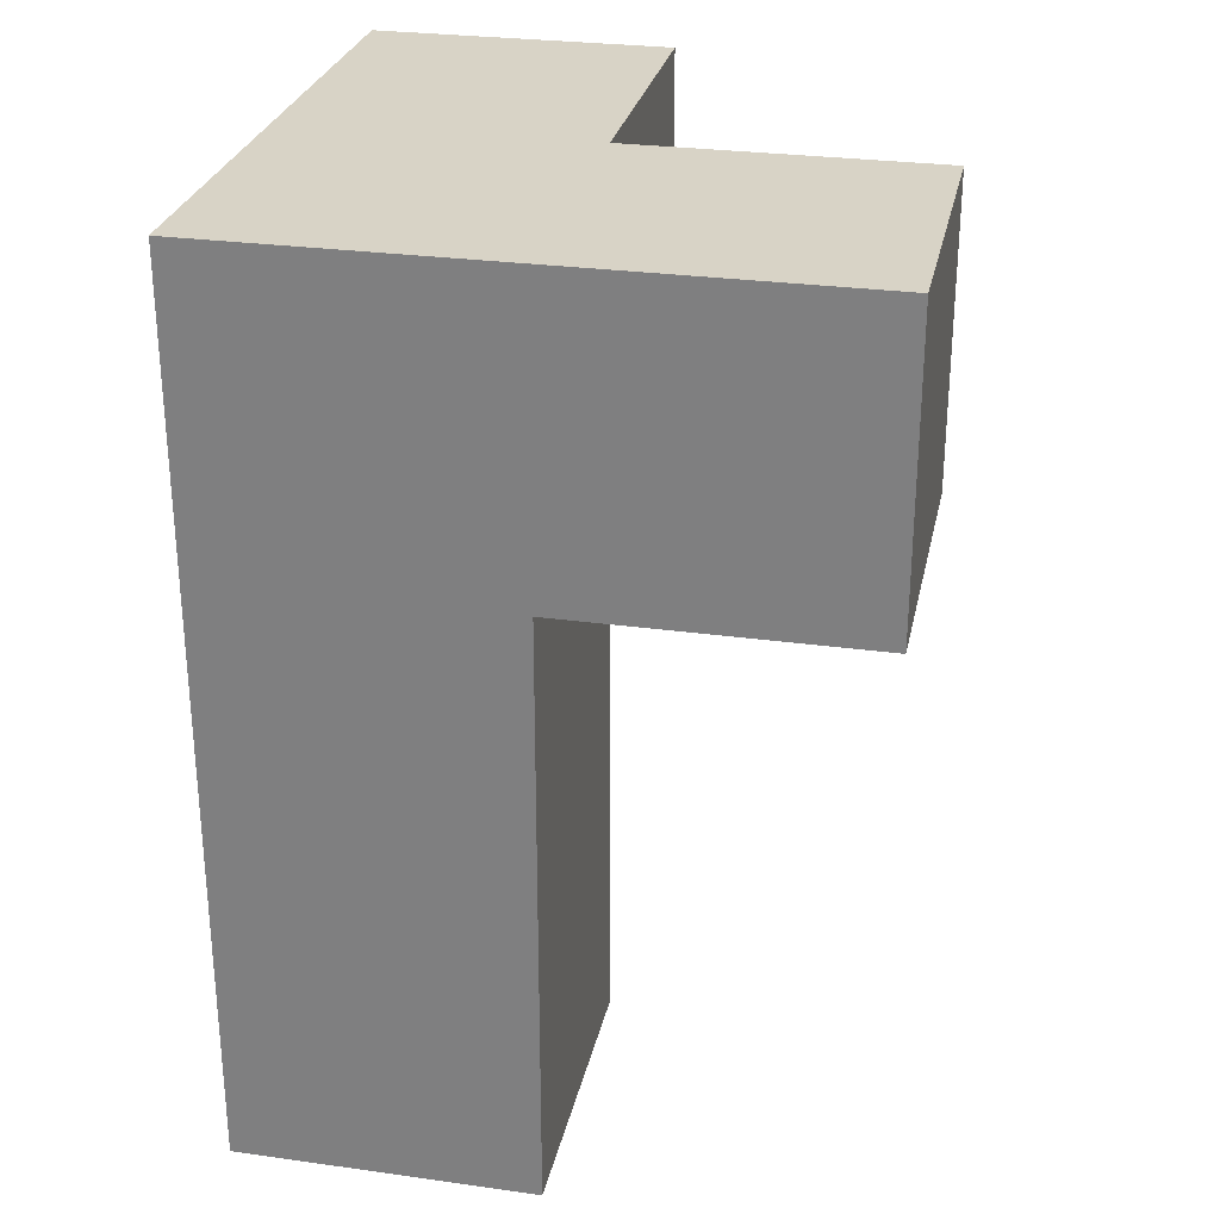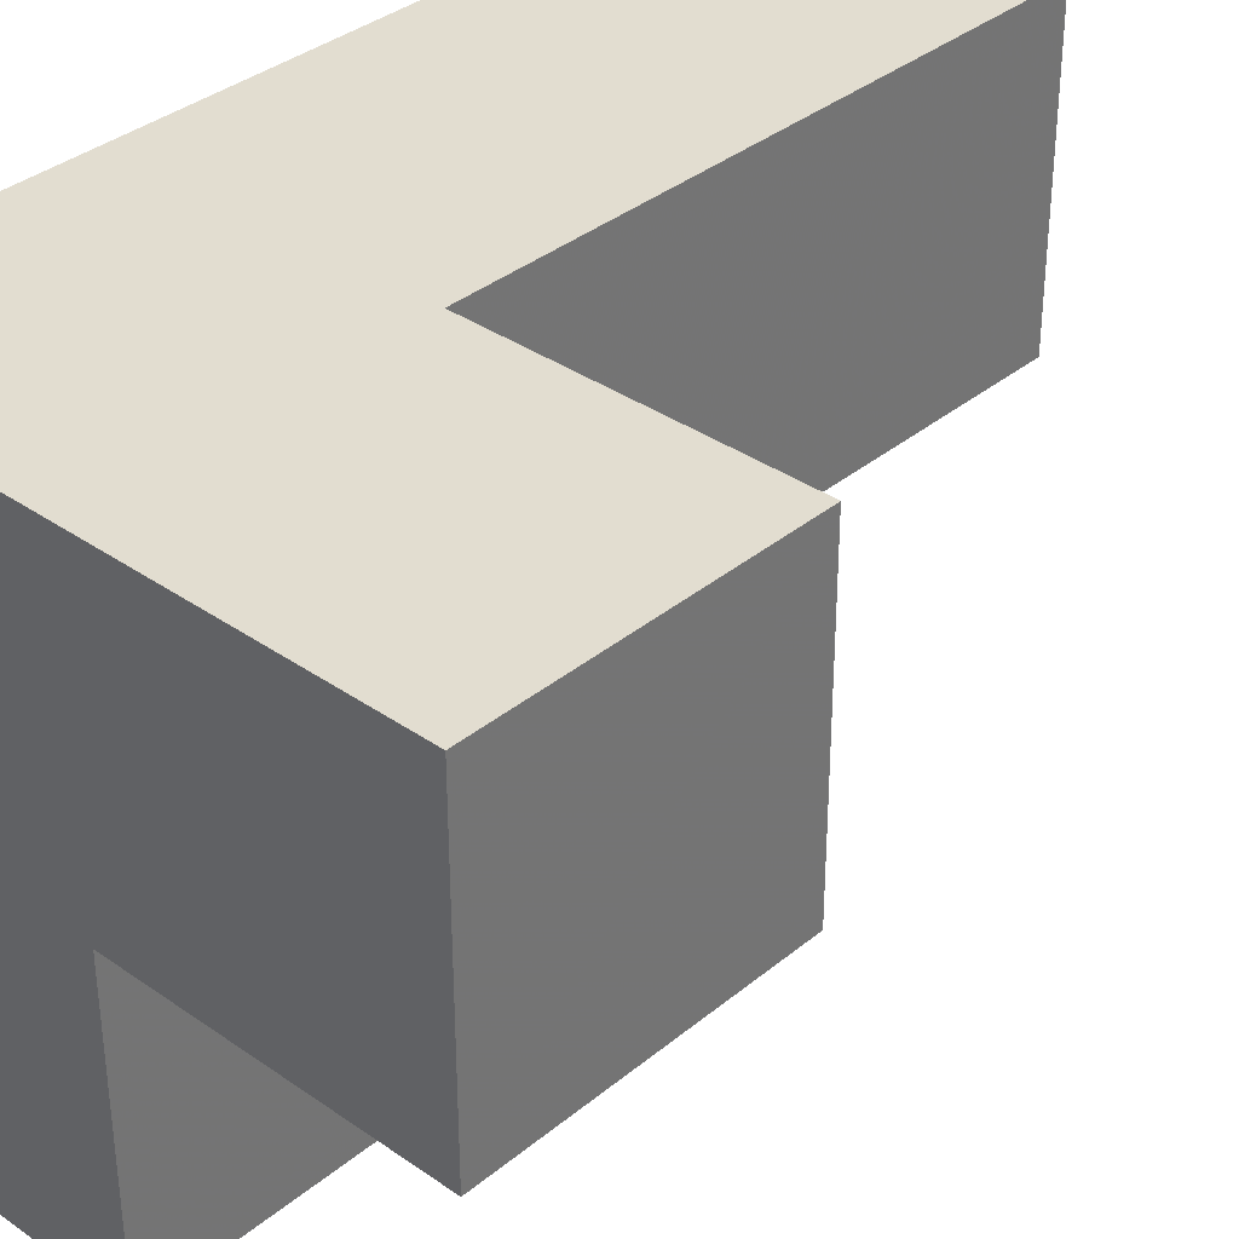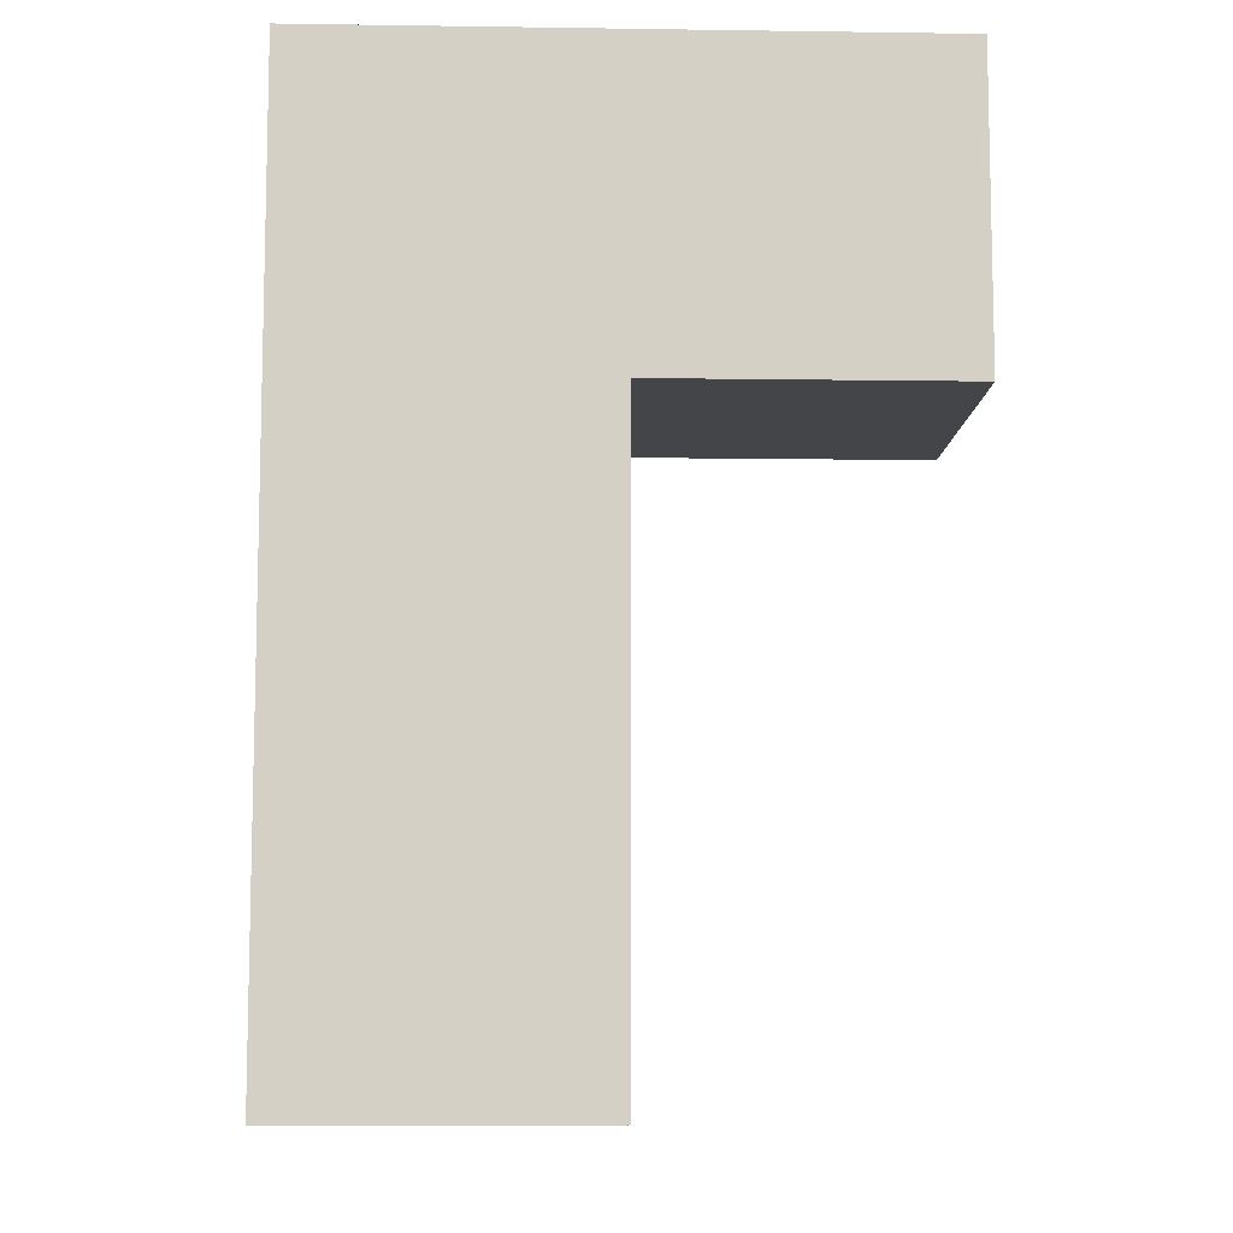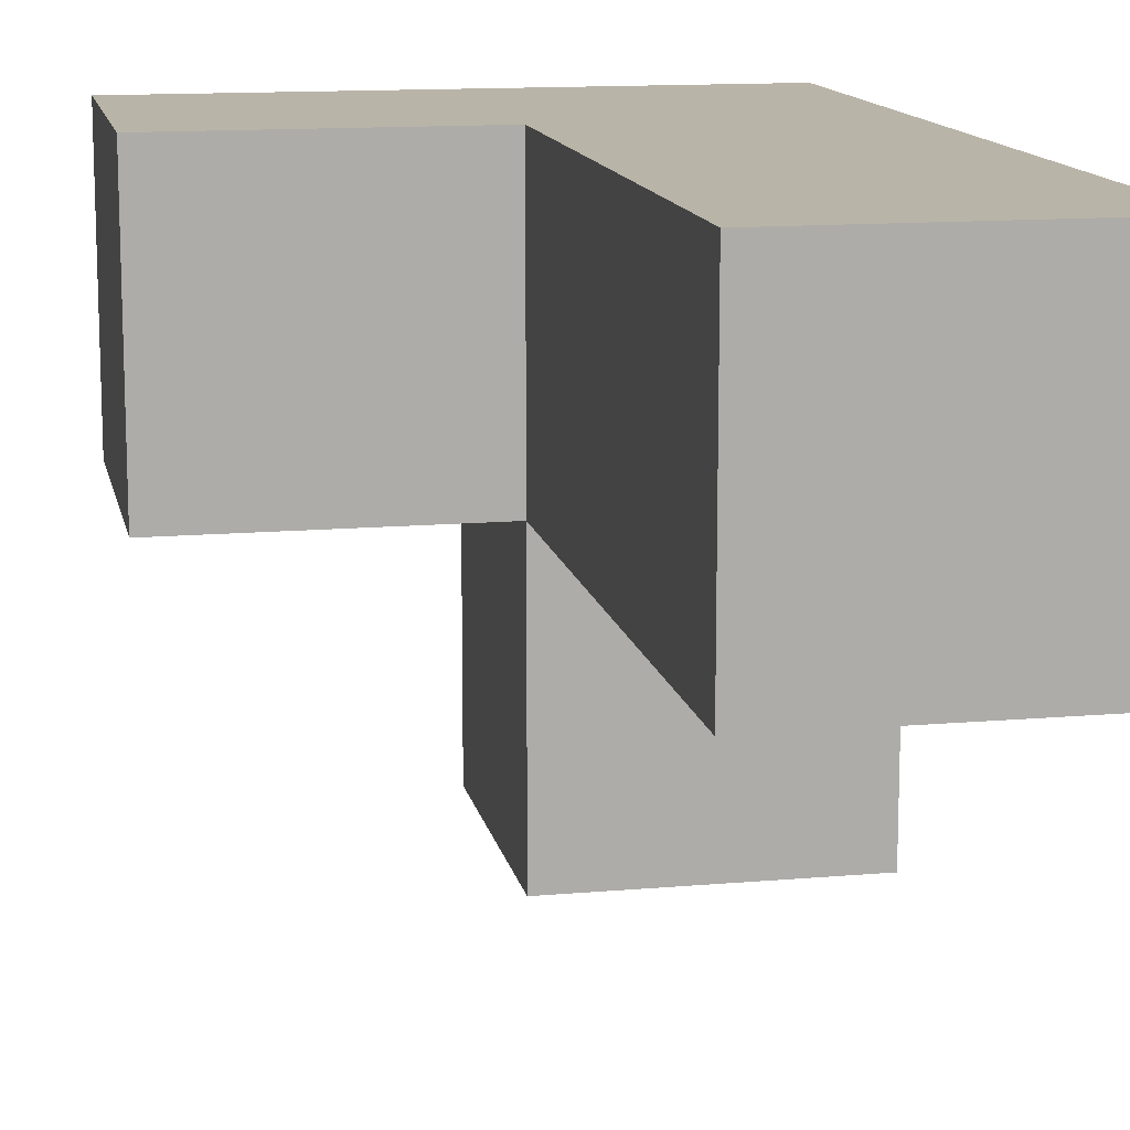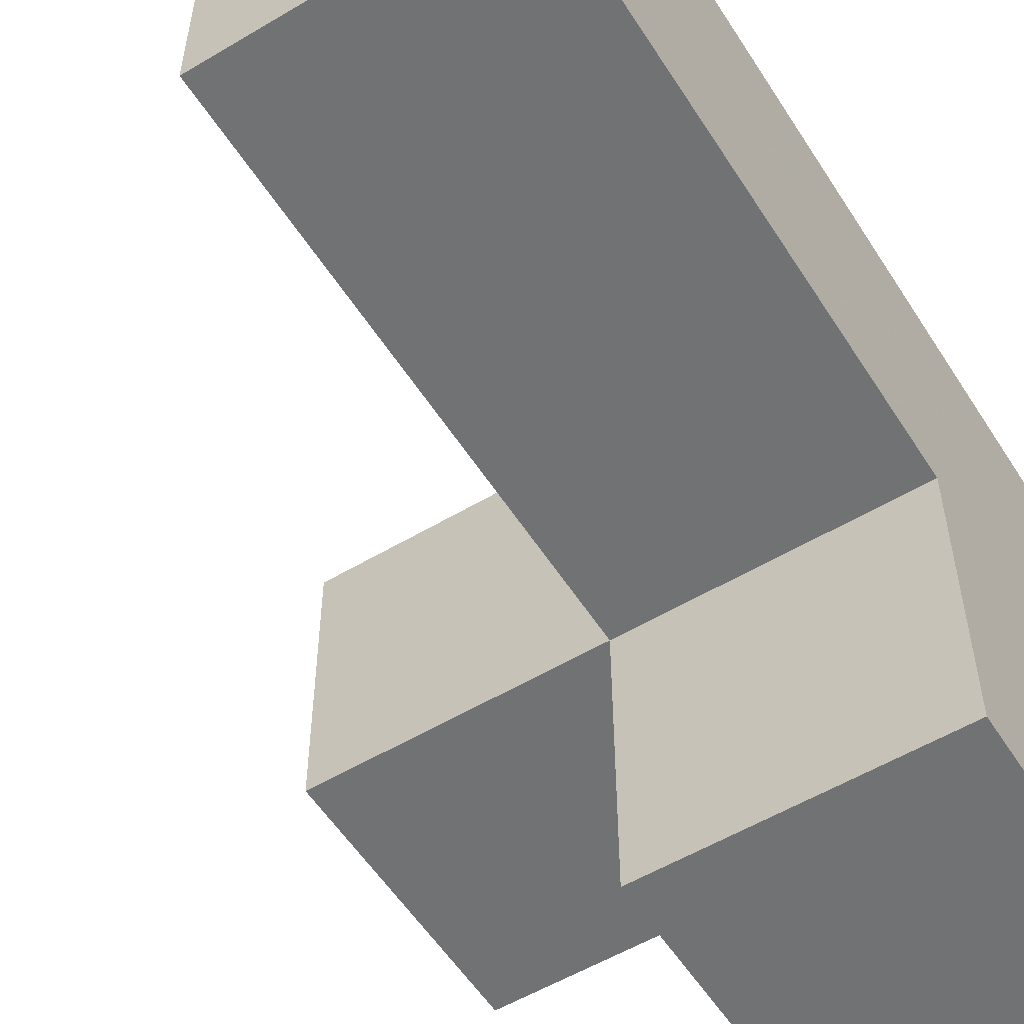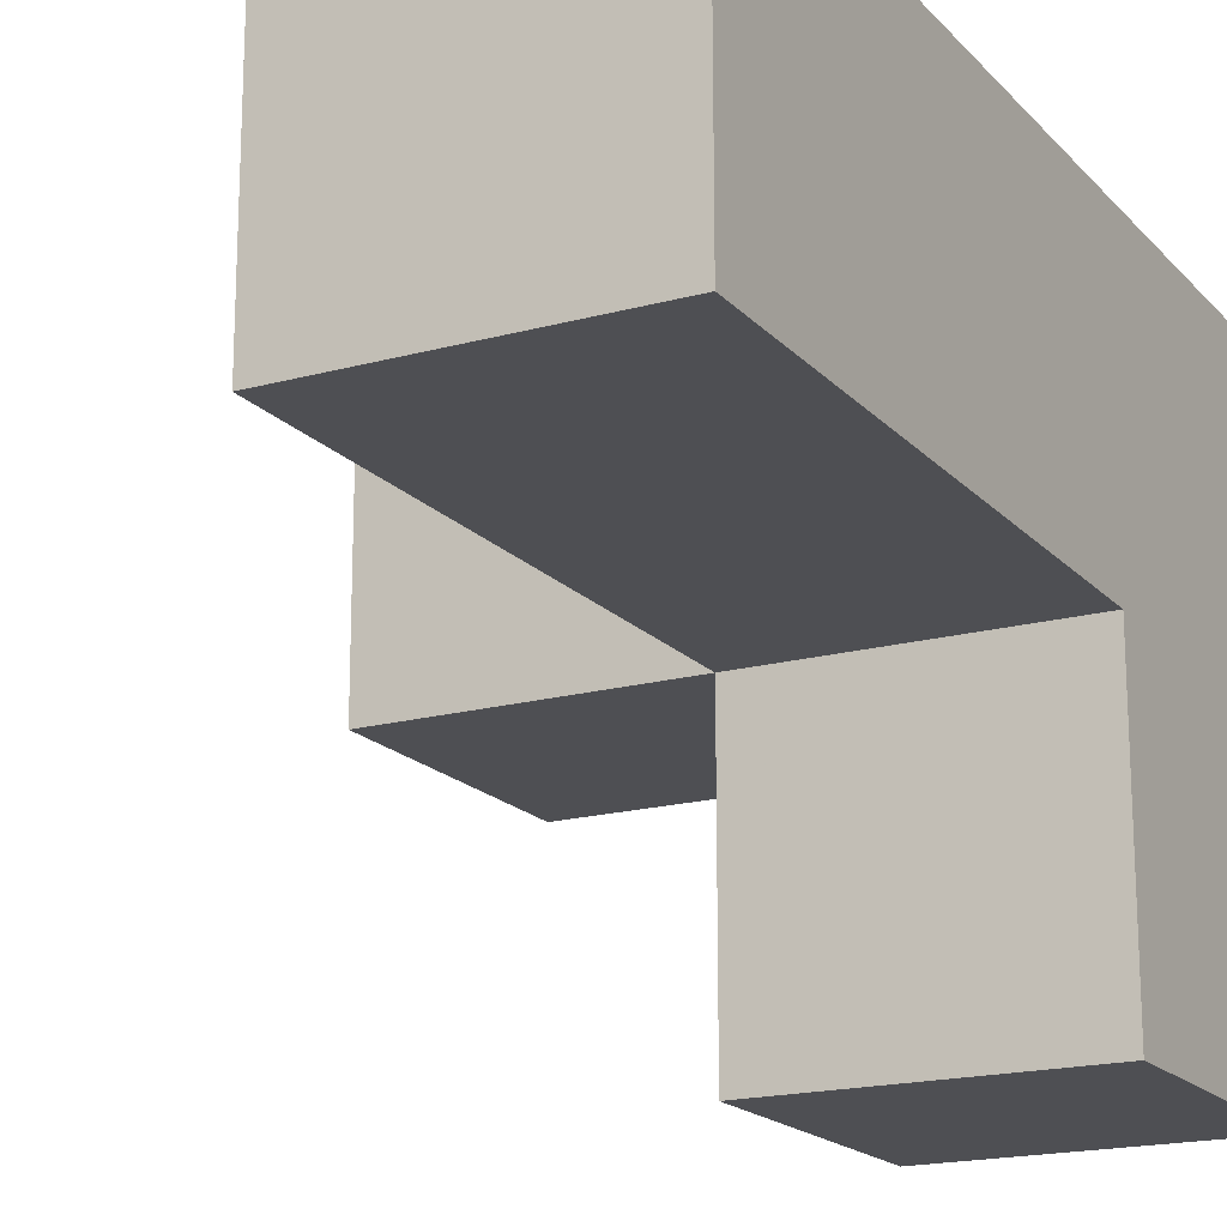
<metadata>
{"format":"obj","ext":"obj","renderer":"f3d","projection":"perspective","resolution":1024,"background":"white","views":[{"elev":28.0,"azim":-78.1,"up":"+Z"},{"elev":35.3,"azim":42.7,"up":"+Y"},{"elev":-9.0,"azim":-92.2,"up":"+Z"},{"elev":13.2,"azim":168.7,"up":"+Y"},{"elev":-55.4,"azim":-147.9,"up":"+Y"},{"elev":-18.1,"azim":-151.9,"up":"+Y"}]}
</metadata>
<code>
v 0.0075 3.002 2.998
v 0.9975 3.002 2.998
v 0.9975 3.993 2.008
v 1.988 3.002 2.998
v 0.0075 2.013 3.988
v 0.0075 3.993 1.018
v 0.0075 3.993 3.988
v 0.0075 3.002 2.008
v 0.9975 3.993 1.018
v 0.9975 2.013 3.988
v 0.9975 3.993 3.988
v 0.9975 3.002 2.008
v 0.0075 2.013 2.998
v 1.988 3.993 3.988
v 0.0075 3.993 2.998
v 0.0075 3.002 1.018
v 0.0075 3.002 3.988
v 0.9975 3.002 1.018
v 0.9975 2.013 2.998
v 0.9975 3.002 3.988
v 0.9975 3.993 2.998
v 1.988 3.002 3.988
v 1.988 3.993 2.998
v 0.0075 3.993 2.008
f 18 16 9
f 6 9 16
f 16 18 8
f 12 8 18
f 9 6 3
f 24 3 6
f 6 16 24
f 8 24 16
f 18 9 12
f 3 12 9
f 8 12 1
f 2 1 12
f 3 24 21
f 15 21 24
f 24 8 15
f 1 15 8
f 12 3 2
f 21 2 3
f 17 20 7
f 11 7 20
f 21 15 11
f 7 11 15
f 15 1 7
f 17 7 1
f 4 2 23
f 21 23 2
f 20 22 11
f 14 11 22
f 2 4 20
f 22 20 4
f 23 21 14
f 11 14 21
f 4 23 22
f 14 22 23
f 19 13 2
f 1 2 13
f 5 10 17
f 20 17 10
f 13 19 5
f 10 5 19
f 1 13 17
f 5 17 13
f 19 2 10
f 20 10 2

</code>
